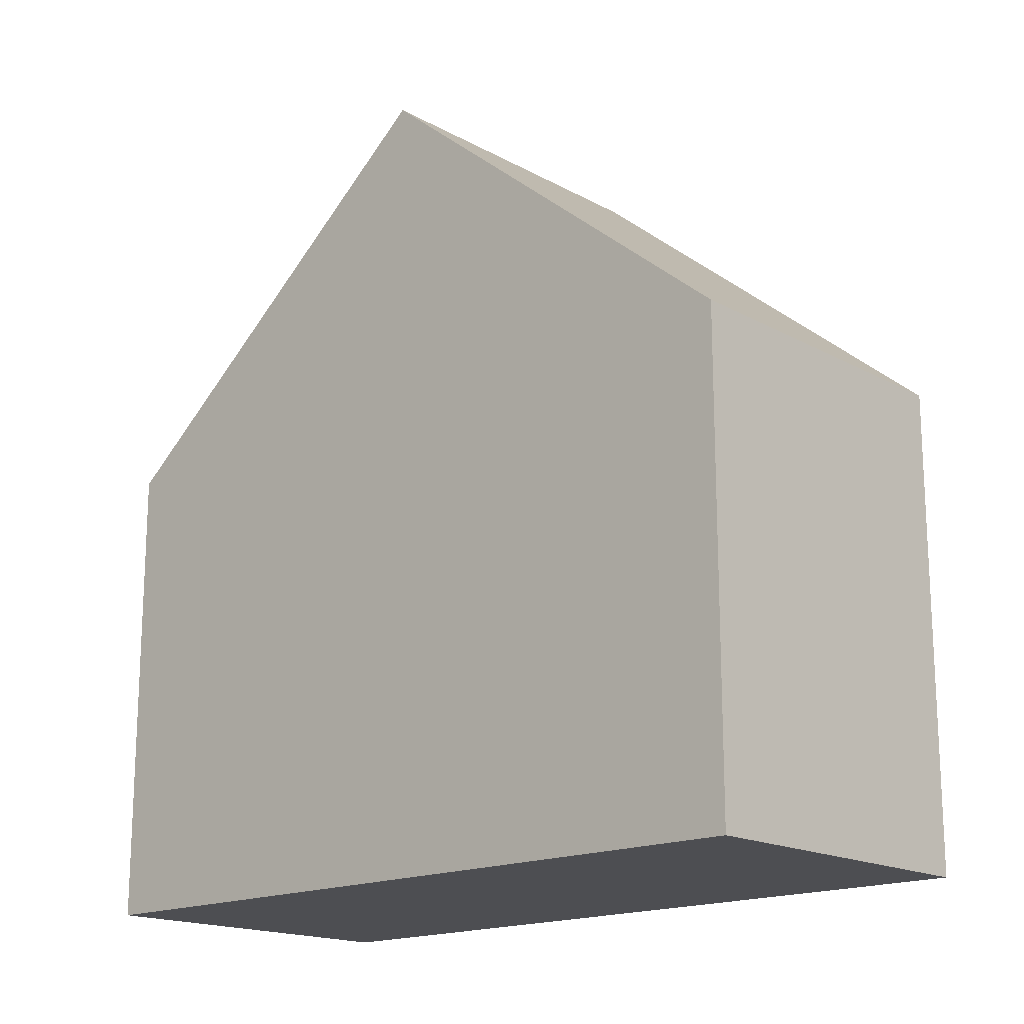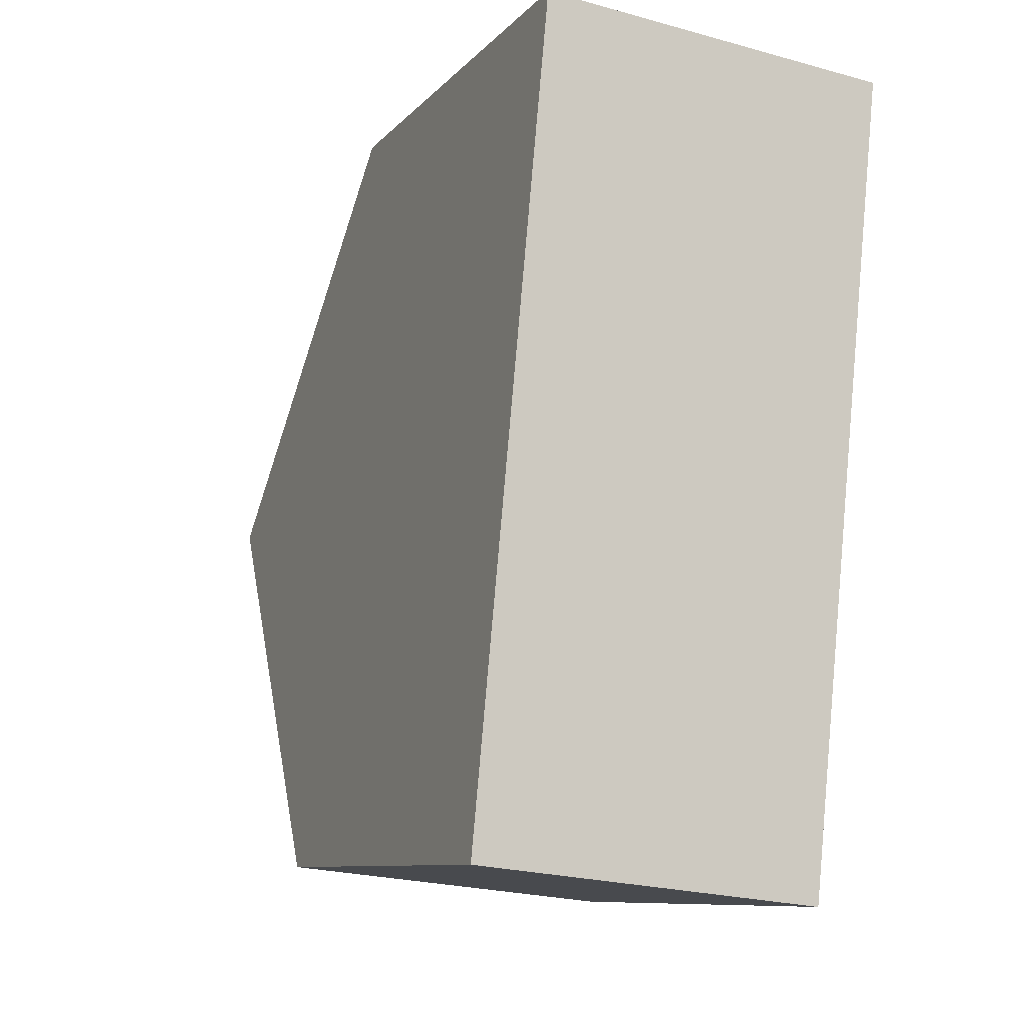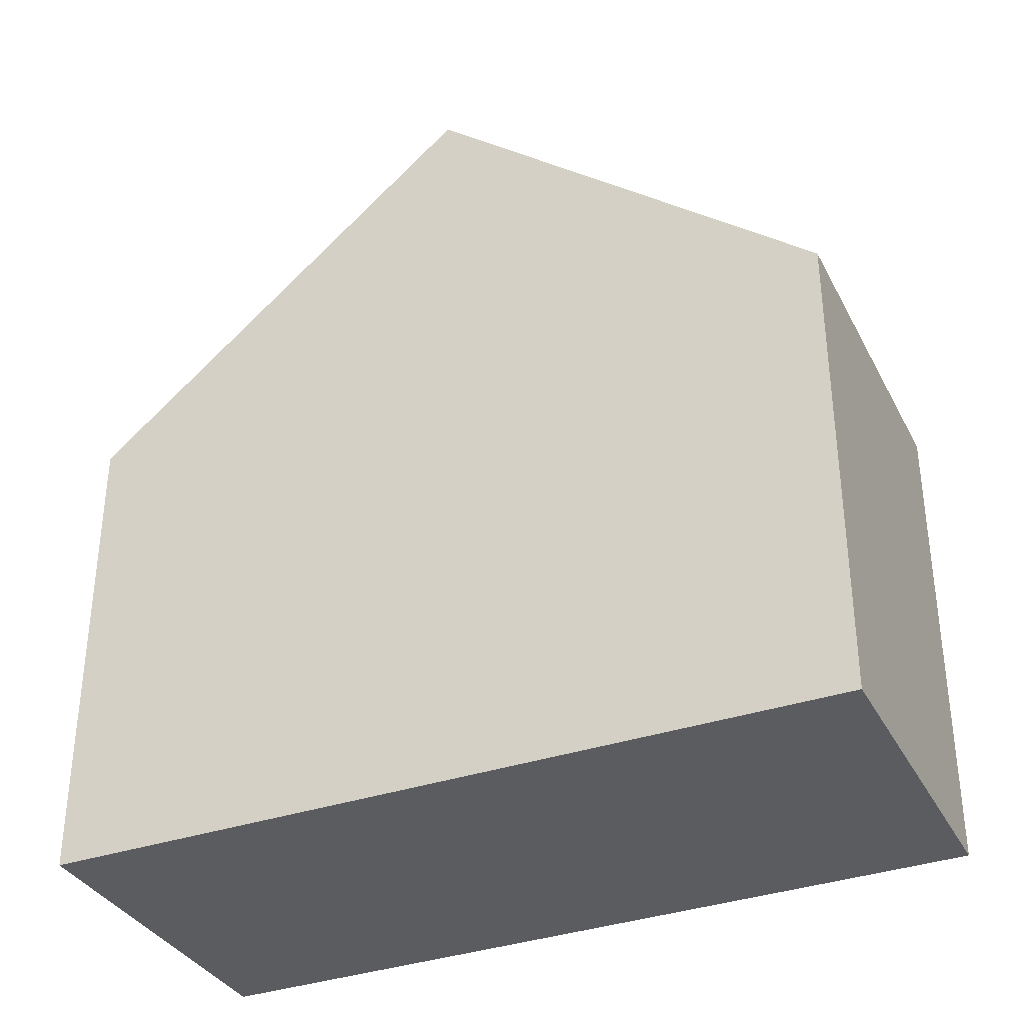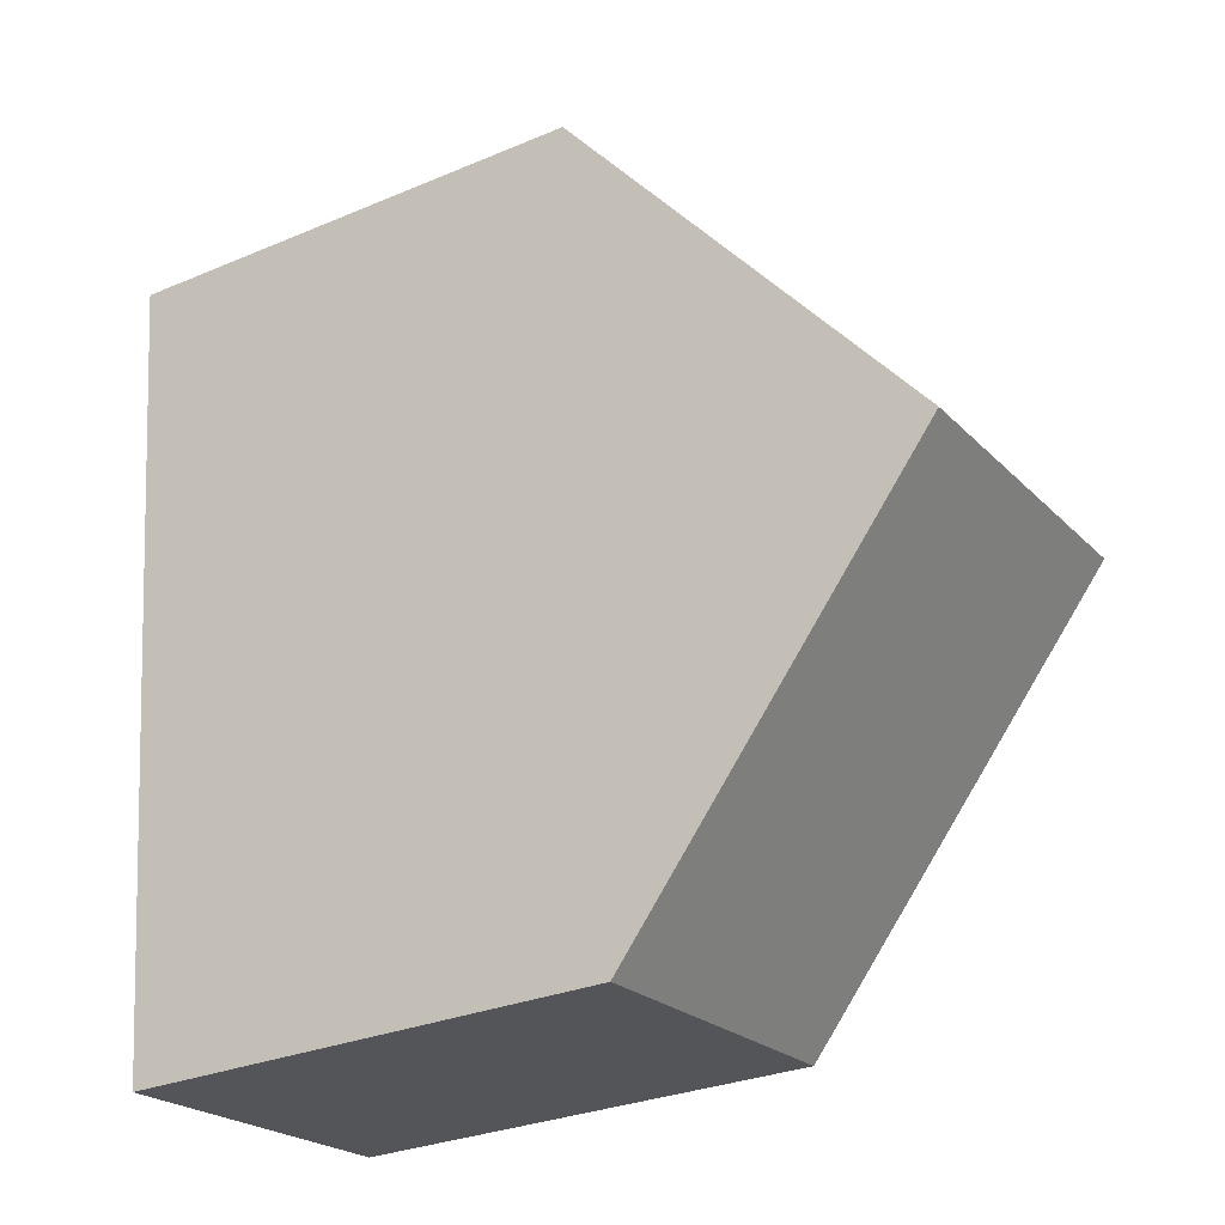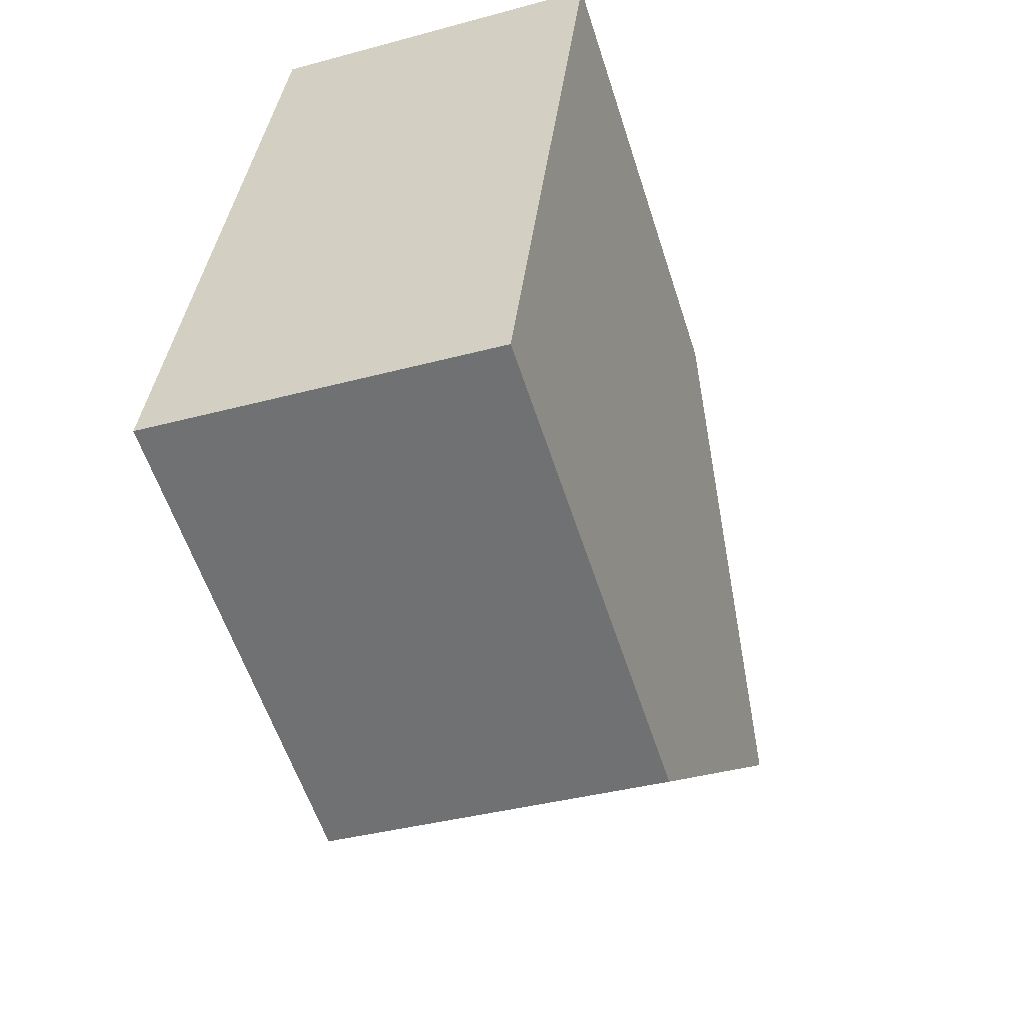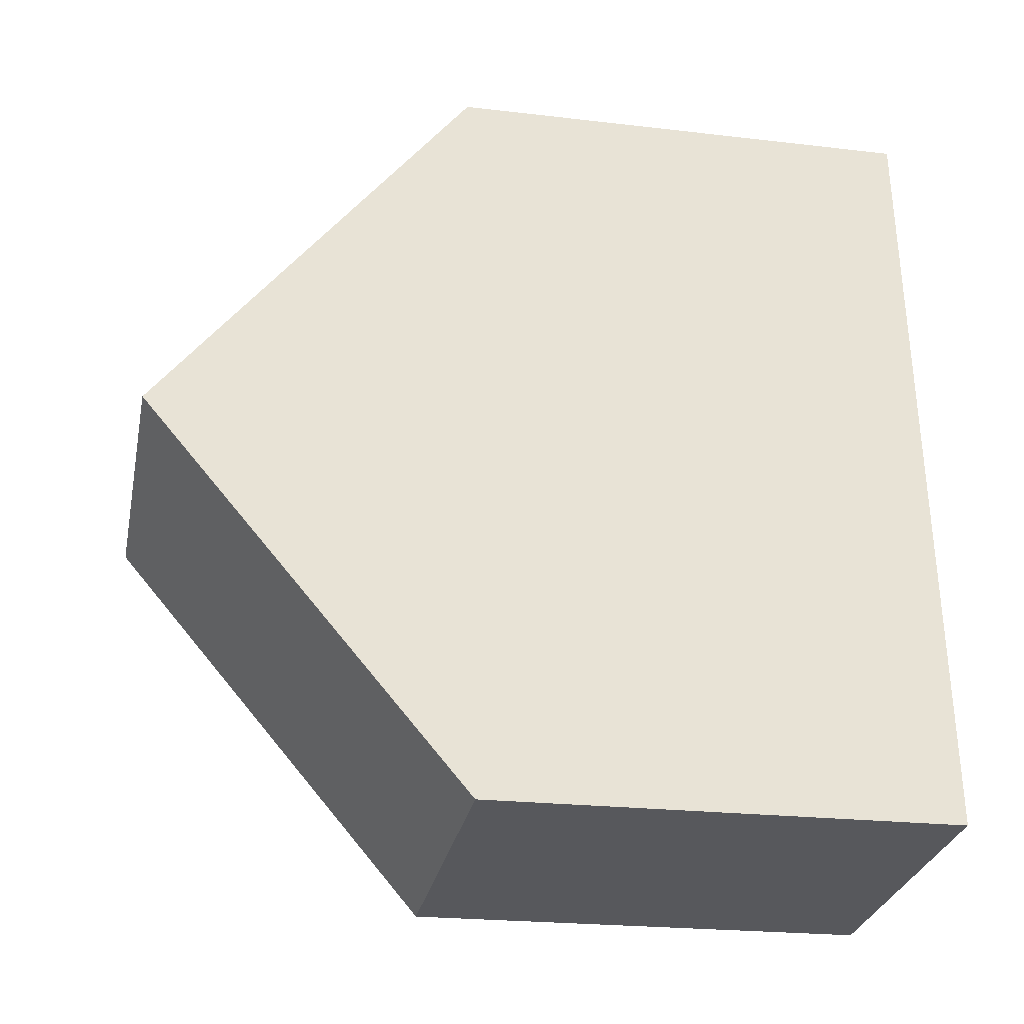
<metadata>
{"format":"obj","ext":"obj","renderer":"f3d","projection":"perspective","resolution":1024,"background":"white","views":[{"elev":-17.1,"azim":138.6,"up":"+Y"},{"elev":-9.4,"azim":-23.2,"up":"+Z"},{"elev":-34.8,"azim":120.6,"up":"+Y"},{"elev":-29.8,"azim":121.6,"up":"+Z"},{"elev":-57.8,"azim":17.8,"up":"+Z"},{"elev":-22.5,"azim":-101.5,"up":"+Z"}]}
</metadata>
<code>
v  0.546 11.86 5.824
v  6.199 7.063 11.1
v  5.593 11.86 5.279
v  1.237 7.064 11.64
v  1.092 7.063 11.65
v  0 7.066 4.327e-16
v  4.986 7.062 -0.544
v  0 0 0
v  4.986 3.331e-17 -0.544
v  0.546 -3.566e-16 5.824
v  1.092 -7.135e-16 11.65
v  6.199 -6.797e-16 11.1
v  1.237 -7.125e-16 11.64
v  5.593 -3.232e-16 5.279
g defaultobject
f 1 2 3
f 2 1 4
f 4 1 5
f 6 3 7
f 3 6 1
f 7 8 6
f 8 7 9
f 8 1 6
f 1 8 5
f 5 8 10
f 5 10 11
f 11 4 5
f 4 11 2
f 2 11 12
f 12 11 13
f 2 7 3
f 7 2 9
f 9 2 14
f 14 2 12
f 10 13 11
f 13 10 12
f 12 10 14
f 14 10 8
f 14 8 9

</code>
